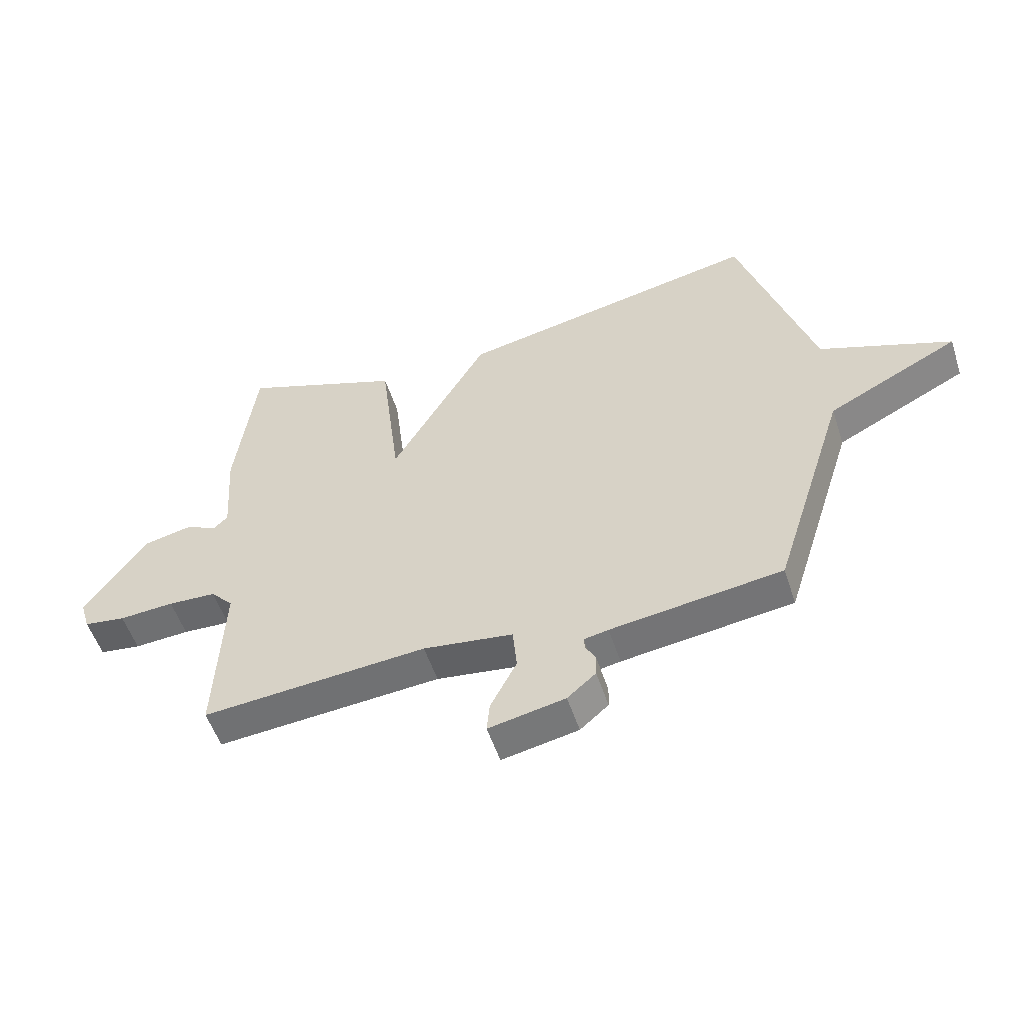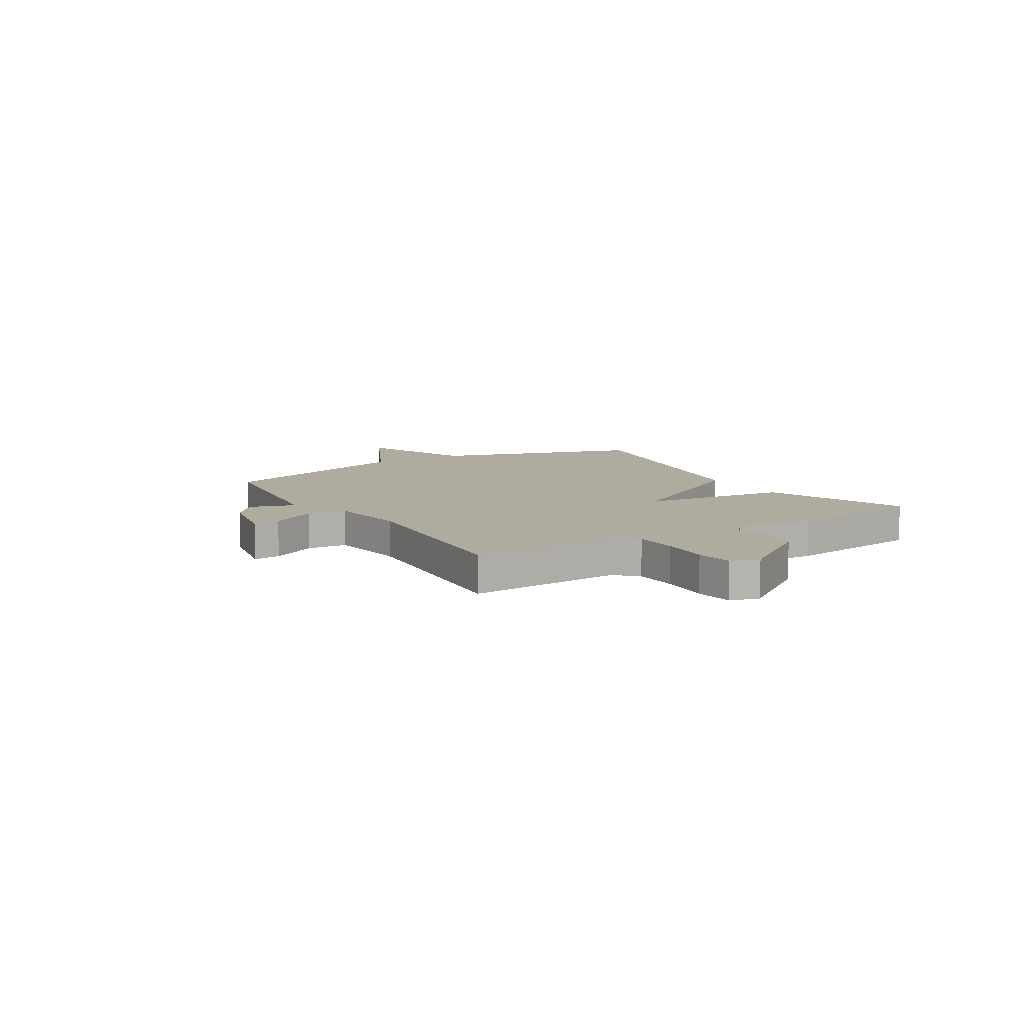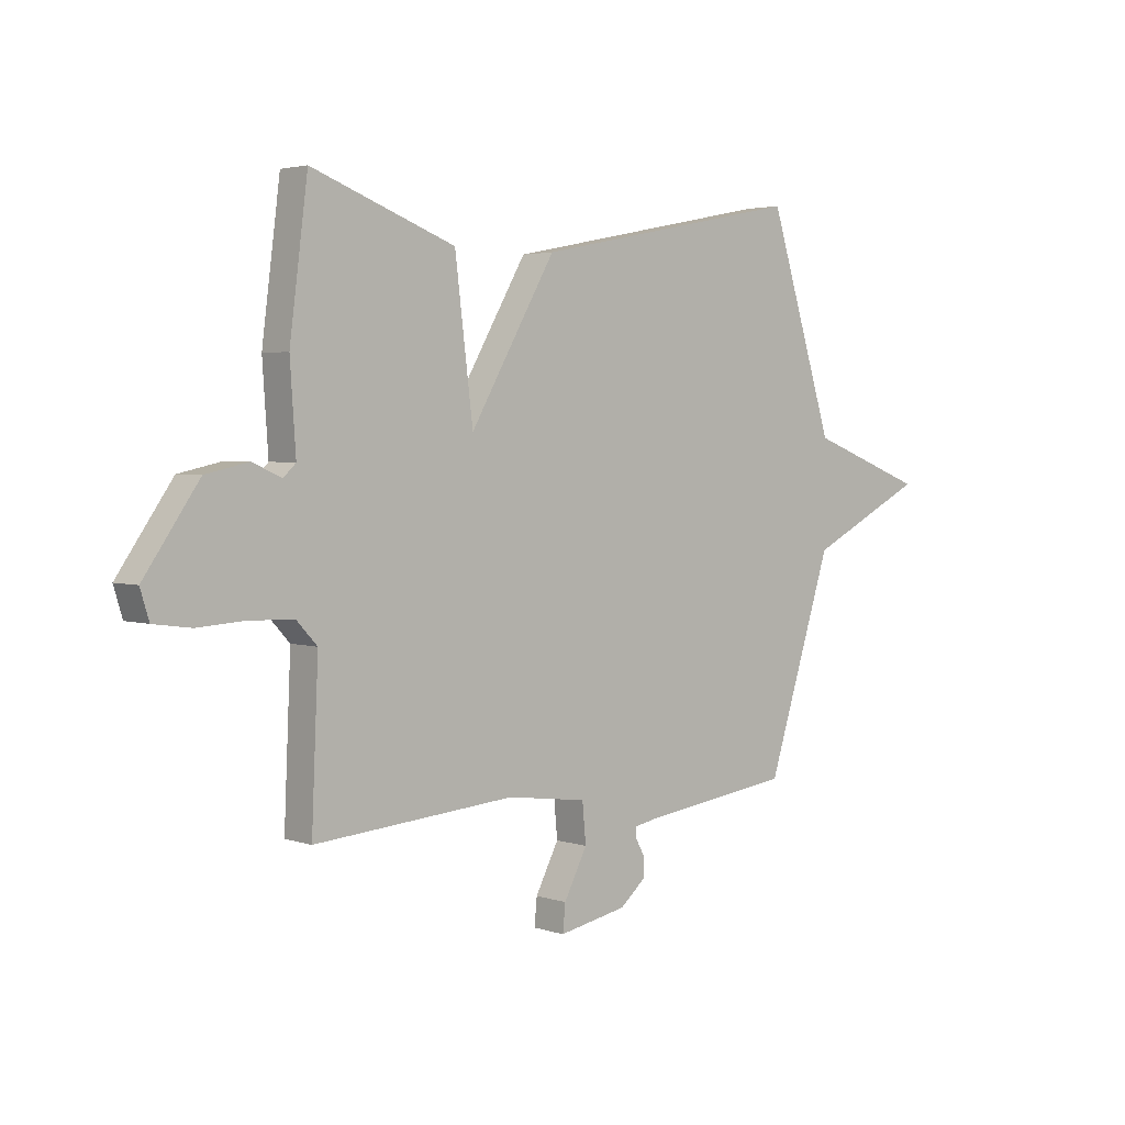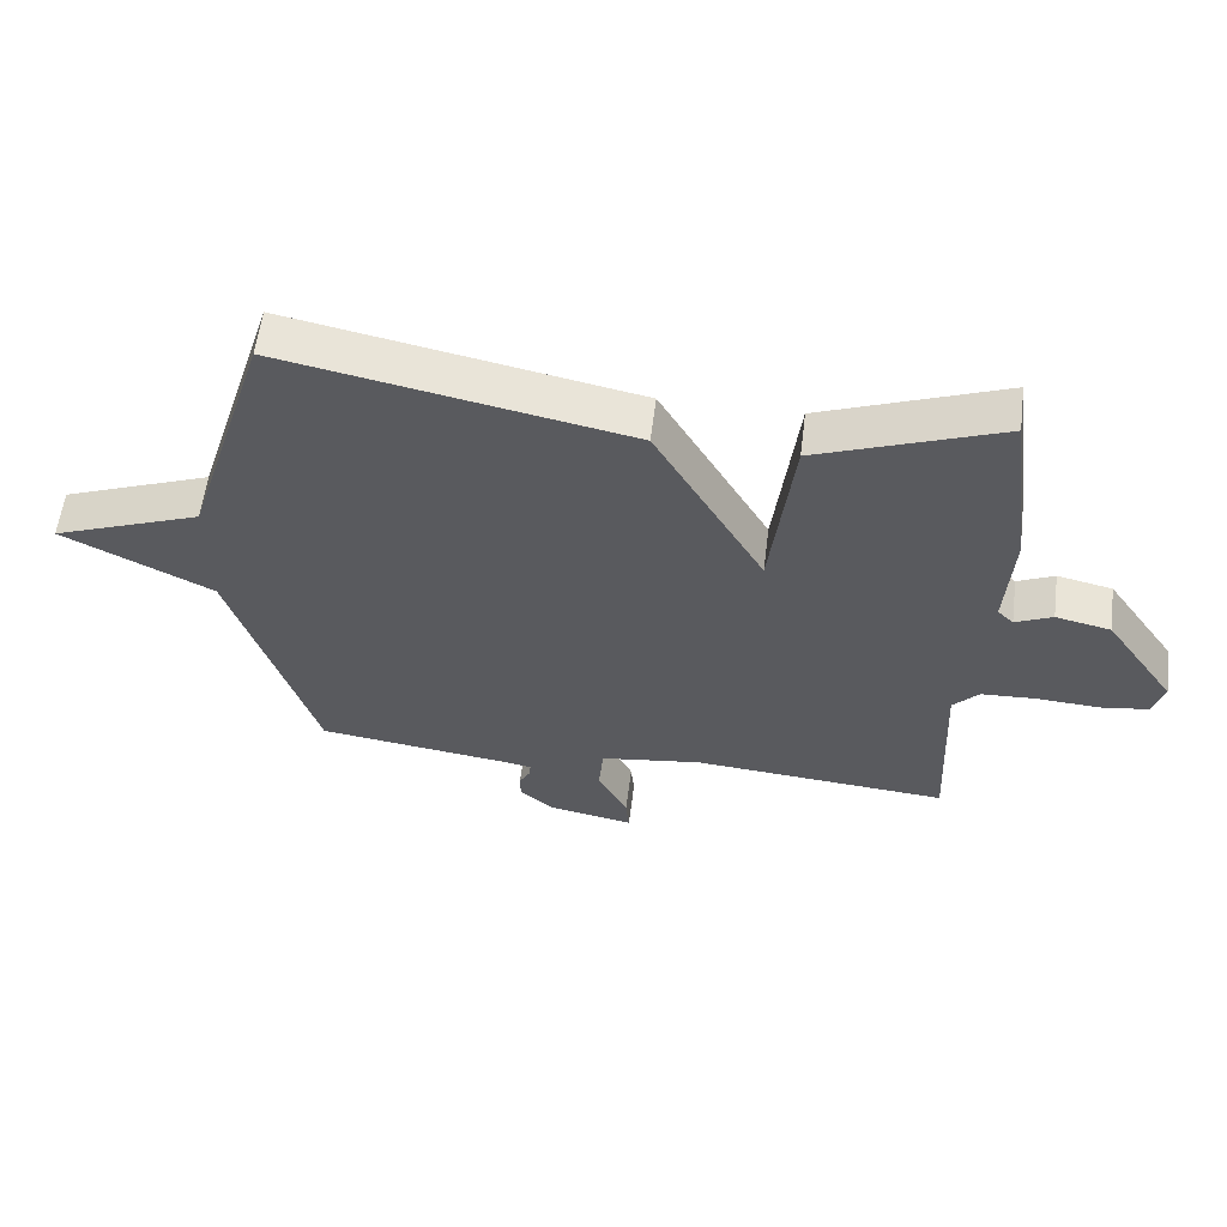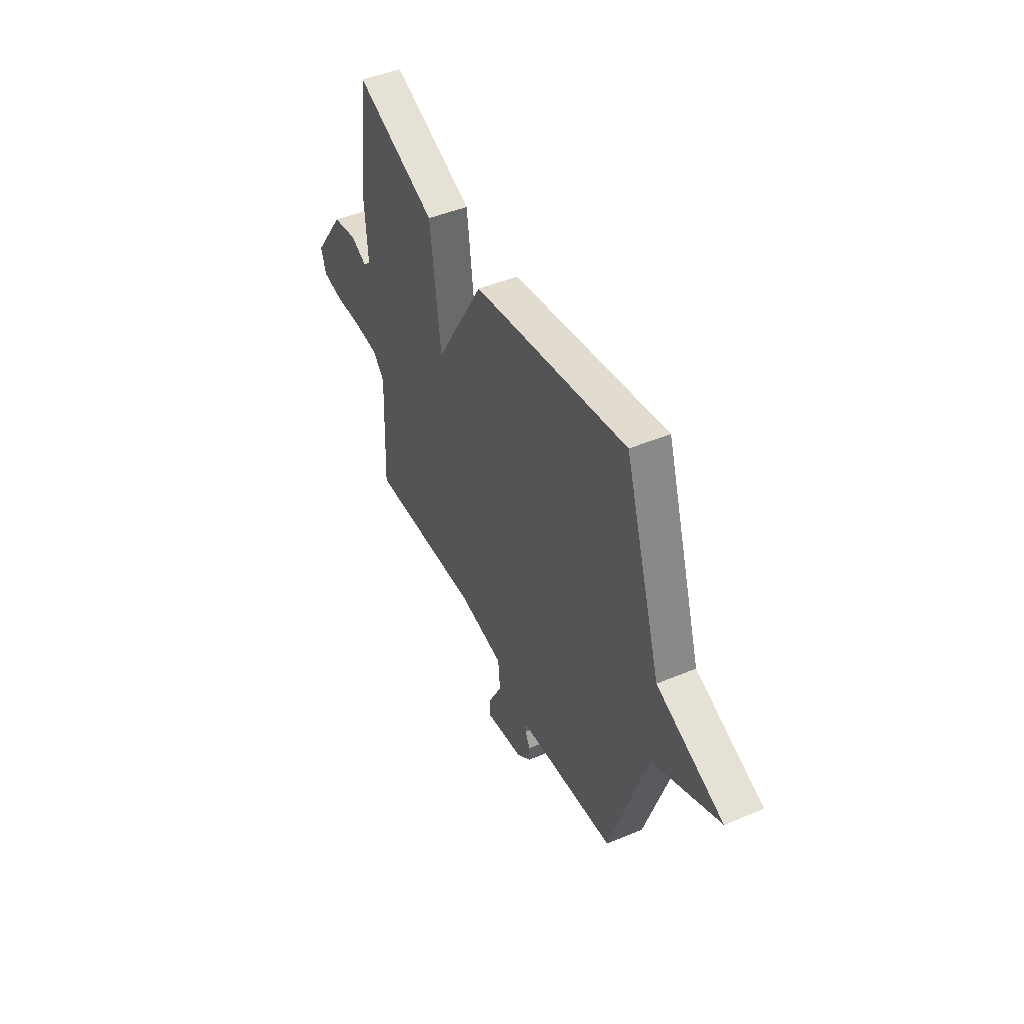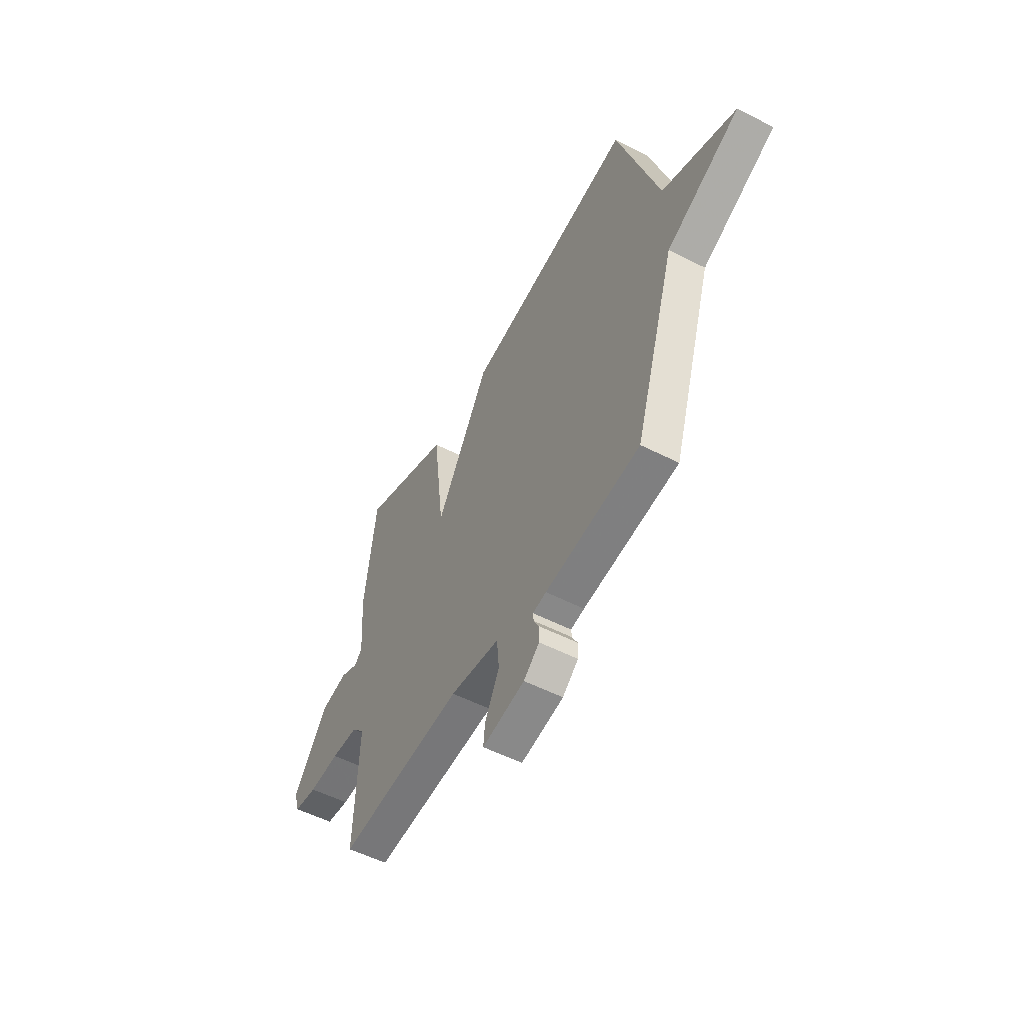
<metadata>
{"format":"obj","ext":"obj","renderer":"f3d","projection":"perspective","resolution":1024,"background":"white","views":[{"elev":-53.5,"azim":18.0,"up":"+Z"},{"elev":9.6,"azim":-121.6,"up":"+Y"},{"elev":3.3,"azim":-41.9,"up":"+Z"},{"elev":58.0,"azim":-172.9,"up":"+Z"},{"elev":46.8,"azim":64.6,"up":"+Z"},{"elev":-53.0,"azim":61.1,"up":"+Z"}]}
</metadata>
<code>
v 0.5 0.07 -0.5
v 0.205 0.07 -0.539
v 0.163 0.07 -0.547
v 0.165 0.07 -0.568
v 0.182 0.07 -0.599
v 0.181 0.07 -0.637
v 0.132 0.07 -0.679
v 0 0.07 -0.705
v 0.005 0.07 -0.653
v 0.05 0.07 -0.566
v 0.043 0.07 -0.49
v -0.112 0.07 -0.469
v -0.5 0.07 -0.5
v -0.487 0.07 -0.206
v -0.526 0.07 -0.164
v -0.609 0.07 -0.16
v -0.704 0.07 -0.166
v -0.776 0.07 -0.156
v -0.793 0.07 -0.101
v -0.687 0.07 0.051
v -0.604 0.07 0.069
v -0.548 0.07 0.044
v -0.524 0.07 0.067
v -0.535 0.07 0.228
v -0.5 0.07 0.5
v -0.223 0.07 0.396
v -0.188 0.07 0.111
v -0.023 0.07 0.396
v 0.5 0.07 0.5
v 0.627 0.07 0.098
v 0.854 0.07 0.012
v 0.627 0.07 -0.102
v 0.5 0 -0.5
v 0.205 0 -0.539
v 0.163 0 -0.547
v 0.165 0 -0.568
v 0.182 0 -0.599
v 0.181 0 -0.637
v 0.132 0 -0.679
v 0 0 -0.705
v 0.005 0 -0.653
v 0.05 0 -0.566
v 0.043 0 -0.49
v -0.112 0 -0.469
v -0.5 0 -0.5
v -0.487 0 -0.206
v -0.526 0 -0.164
v -0.609 0 -0.16
v -0.704 0 -0.166
v -0.776 0 -0.156
v -0.793 0 -0.101
v -0.687 0 0.051
v -0.604 0 0.069
v -0.548 0 0.044
v -0.524 0 0.067
v -0.535 0 0.228
v -0.5 0 0.5
v -0.223 0 0.396
v -0.188 0 0.111
v -0.023 0 0.396
v 0.5 0 0.5
v 0.627 0 0.098
v 0.854 0 0.012
v 0.627 0 -0.102
f 30 31 32
f 32 1 2
f 30 32 2
f 29 30 2
f 28 29 2
f 27 28 2
f 25 26 27
f 24 25 27
f 23 24 27
f 27 2 3
f 23 27 3
f 22 23 3
f 20 21 22
f 19 20 22
f 18 19 22
f 17 18 22
f 16 17 22
f 15 16 22
f 14 15 22 3
f 12 13 14
f 11 12 14
f 11 14 3
f 10 11 3 4
f 8 9 10
f 7 8 10
f 6 7 10
f 5 6 10
f 4 5 10
f 64 63 62
f 34 33 64
f 34 64 62
f 34 62 61
f 34 61 60
f 34 60 59
f 59 58 57
f 59 57 56
f 59 56 55
f 35 34 59
f 35 59 55
f 35 55 54
f 54 53 52
f 54 52 51
f 54 51 50
f 54 50 49
f 54 49 48
f 54 48 47
f 35 54 47 46
f 46 45 44
f 46 44 43
f 35 46 43
f 36 35 43 42
f 42 41 40
f 42 40 39
f 42 39 38
f 42 38 37
f 42 37 36
f 1 33 34 2
f 2 34 35 3
f 3 35 36 4
f 4 36 37 5
f 5 37 38 6
f 6 38 39 7
f 7 39 40 8
f 8 40 41 9
f 9 41 42 10
f 10 42 43 11
f 11 43 44 12
f 12 44 45 13
f 13 45 46 14
f 14 46 47 15
f 15 47 48 16
f 16 48 49 17
f 17 49 50 18
f 18 50 51 19
f 19 51 52 20
f 20 52 53 21
f 21 53 54 22
f 22 54 55 23
f 23 55 56 24
f 24 56 57 25
f 25 57 58 26
f 26 58 59 27
f 27 59 60 28
f 28 60 61 29
f 29 61 62 30
f 30 62 63 31
f 31 63 64 32
f 32 64 33 1

</code>
